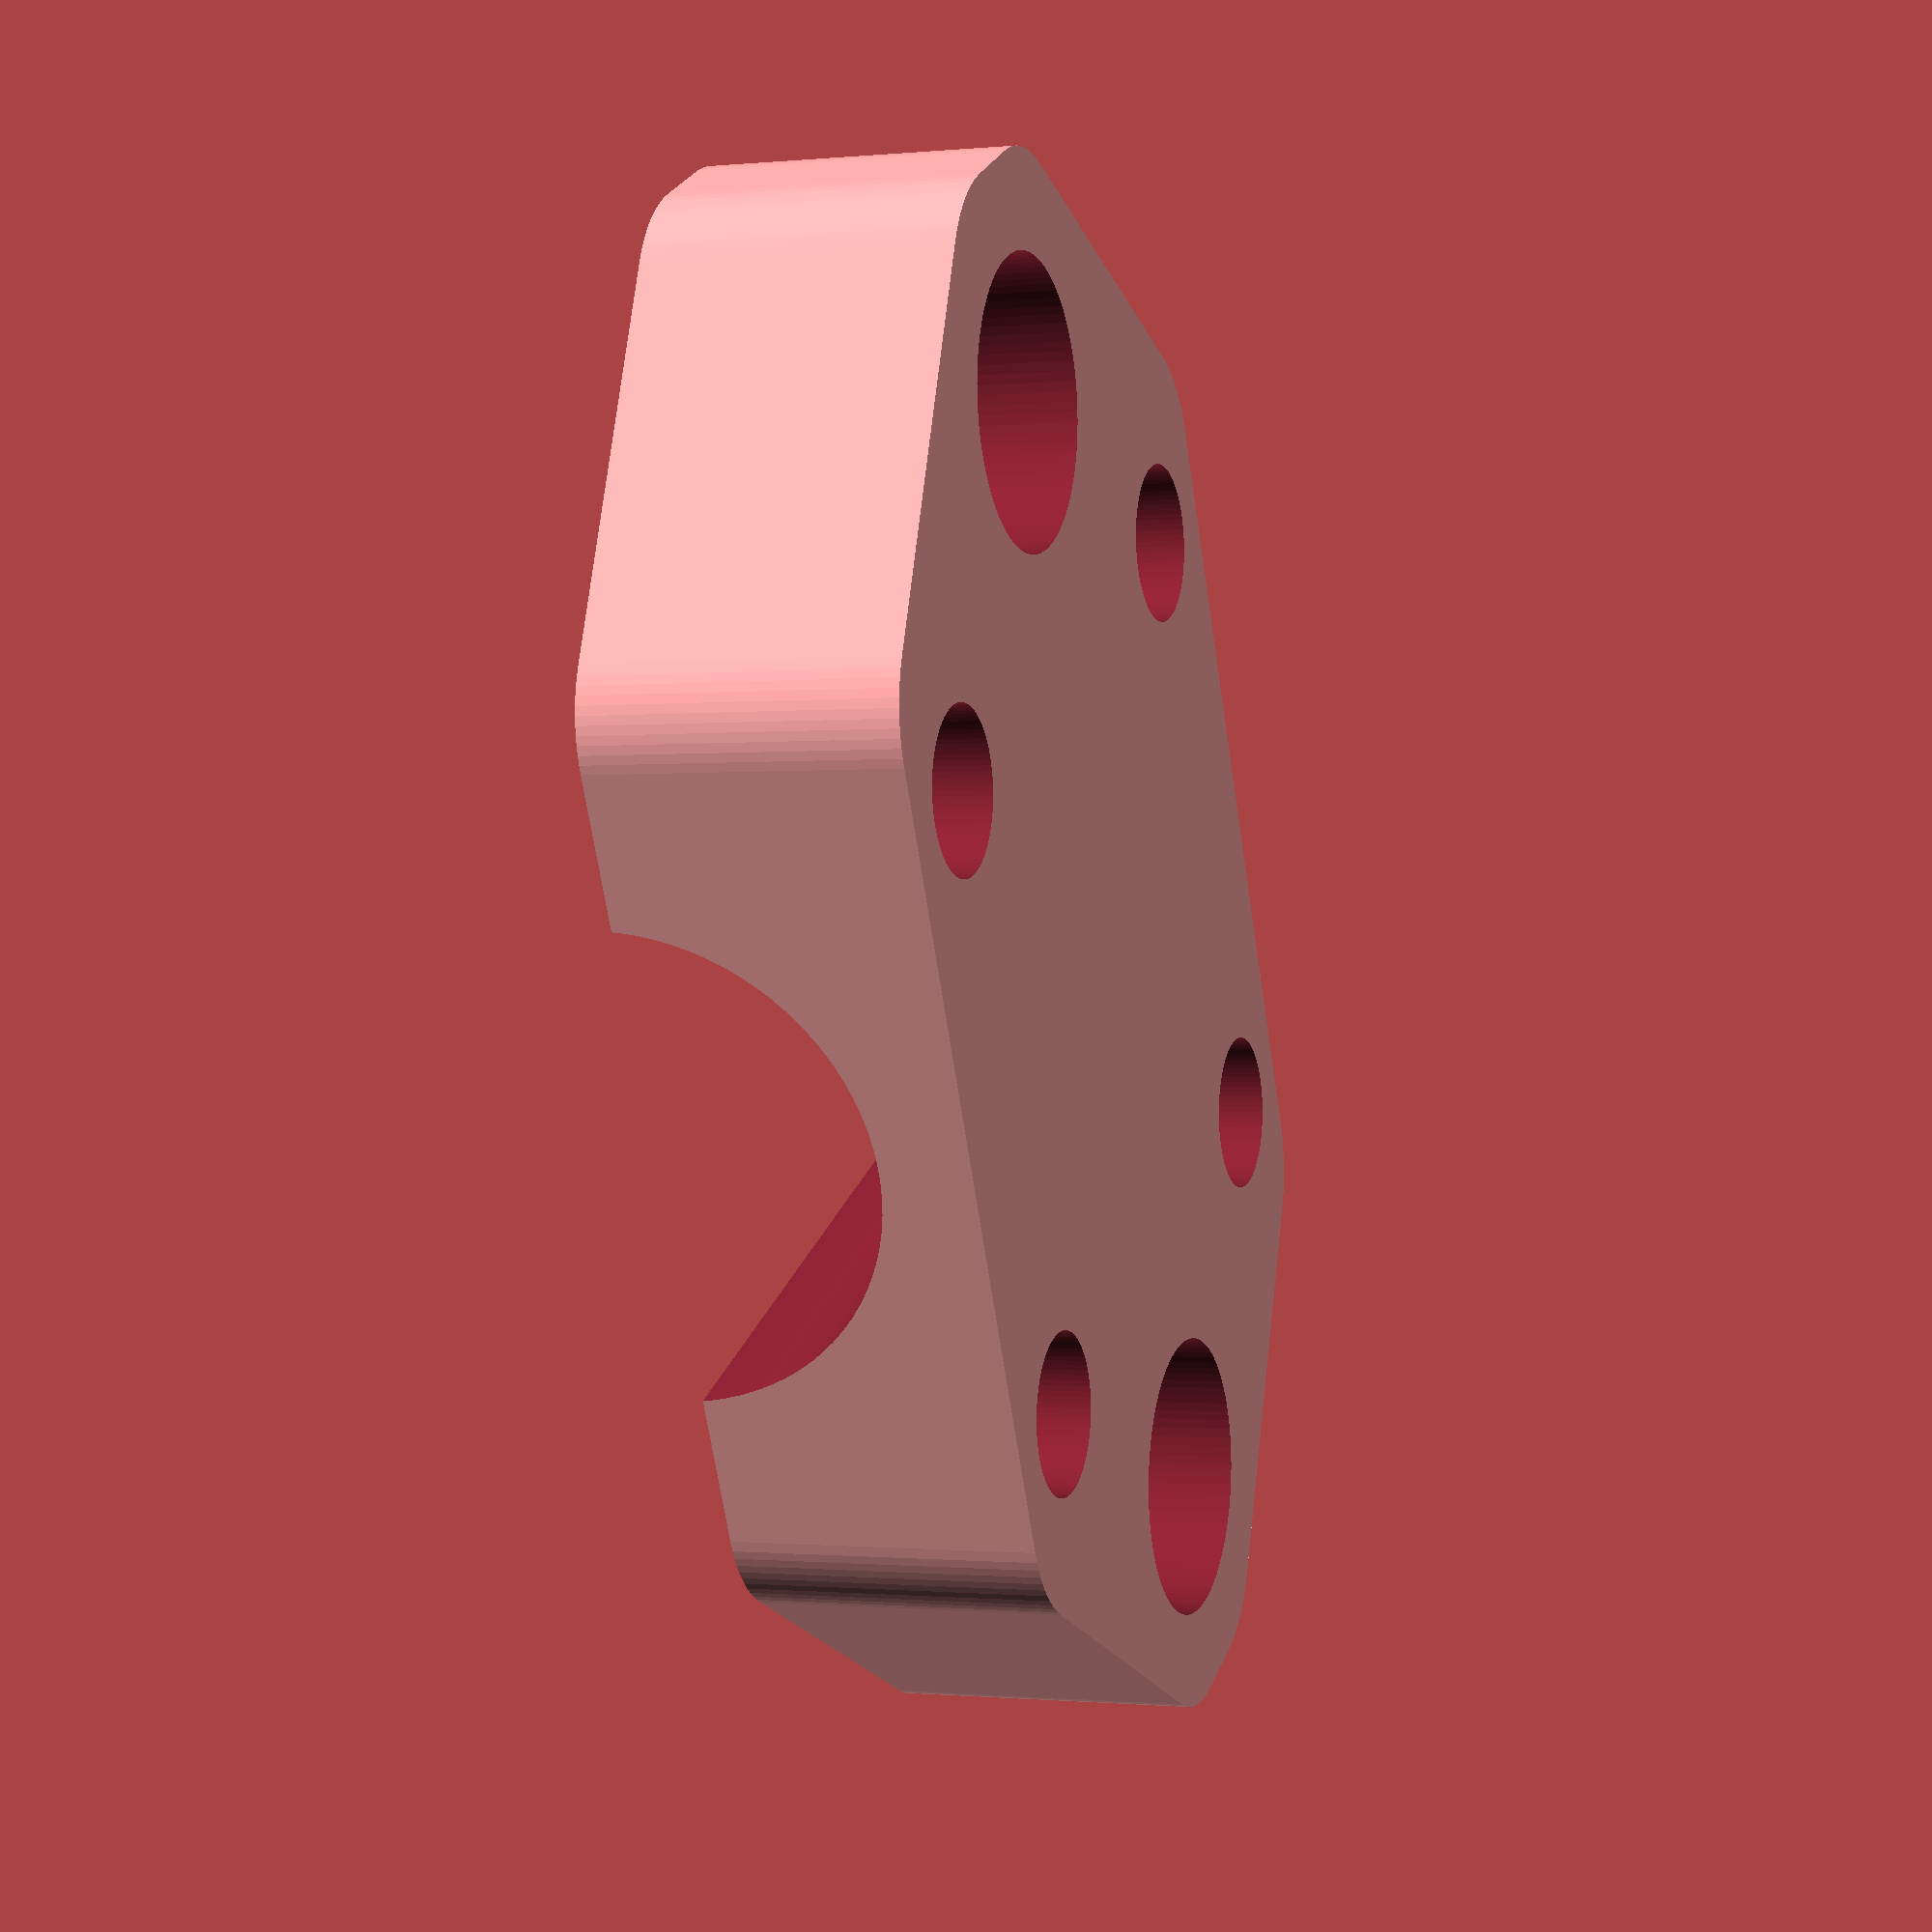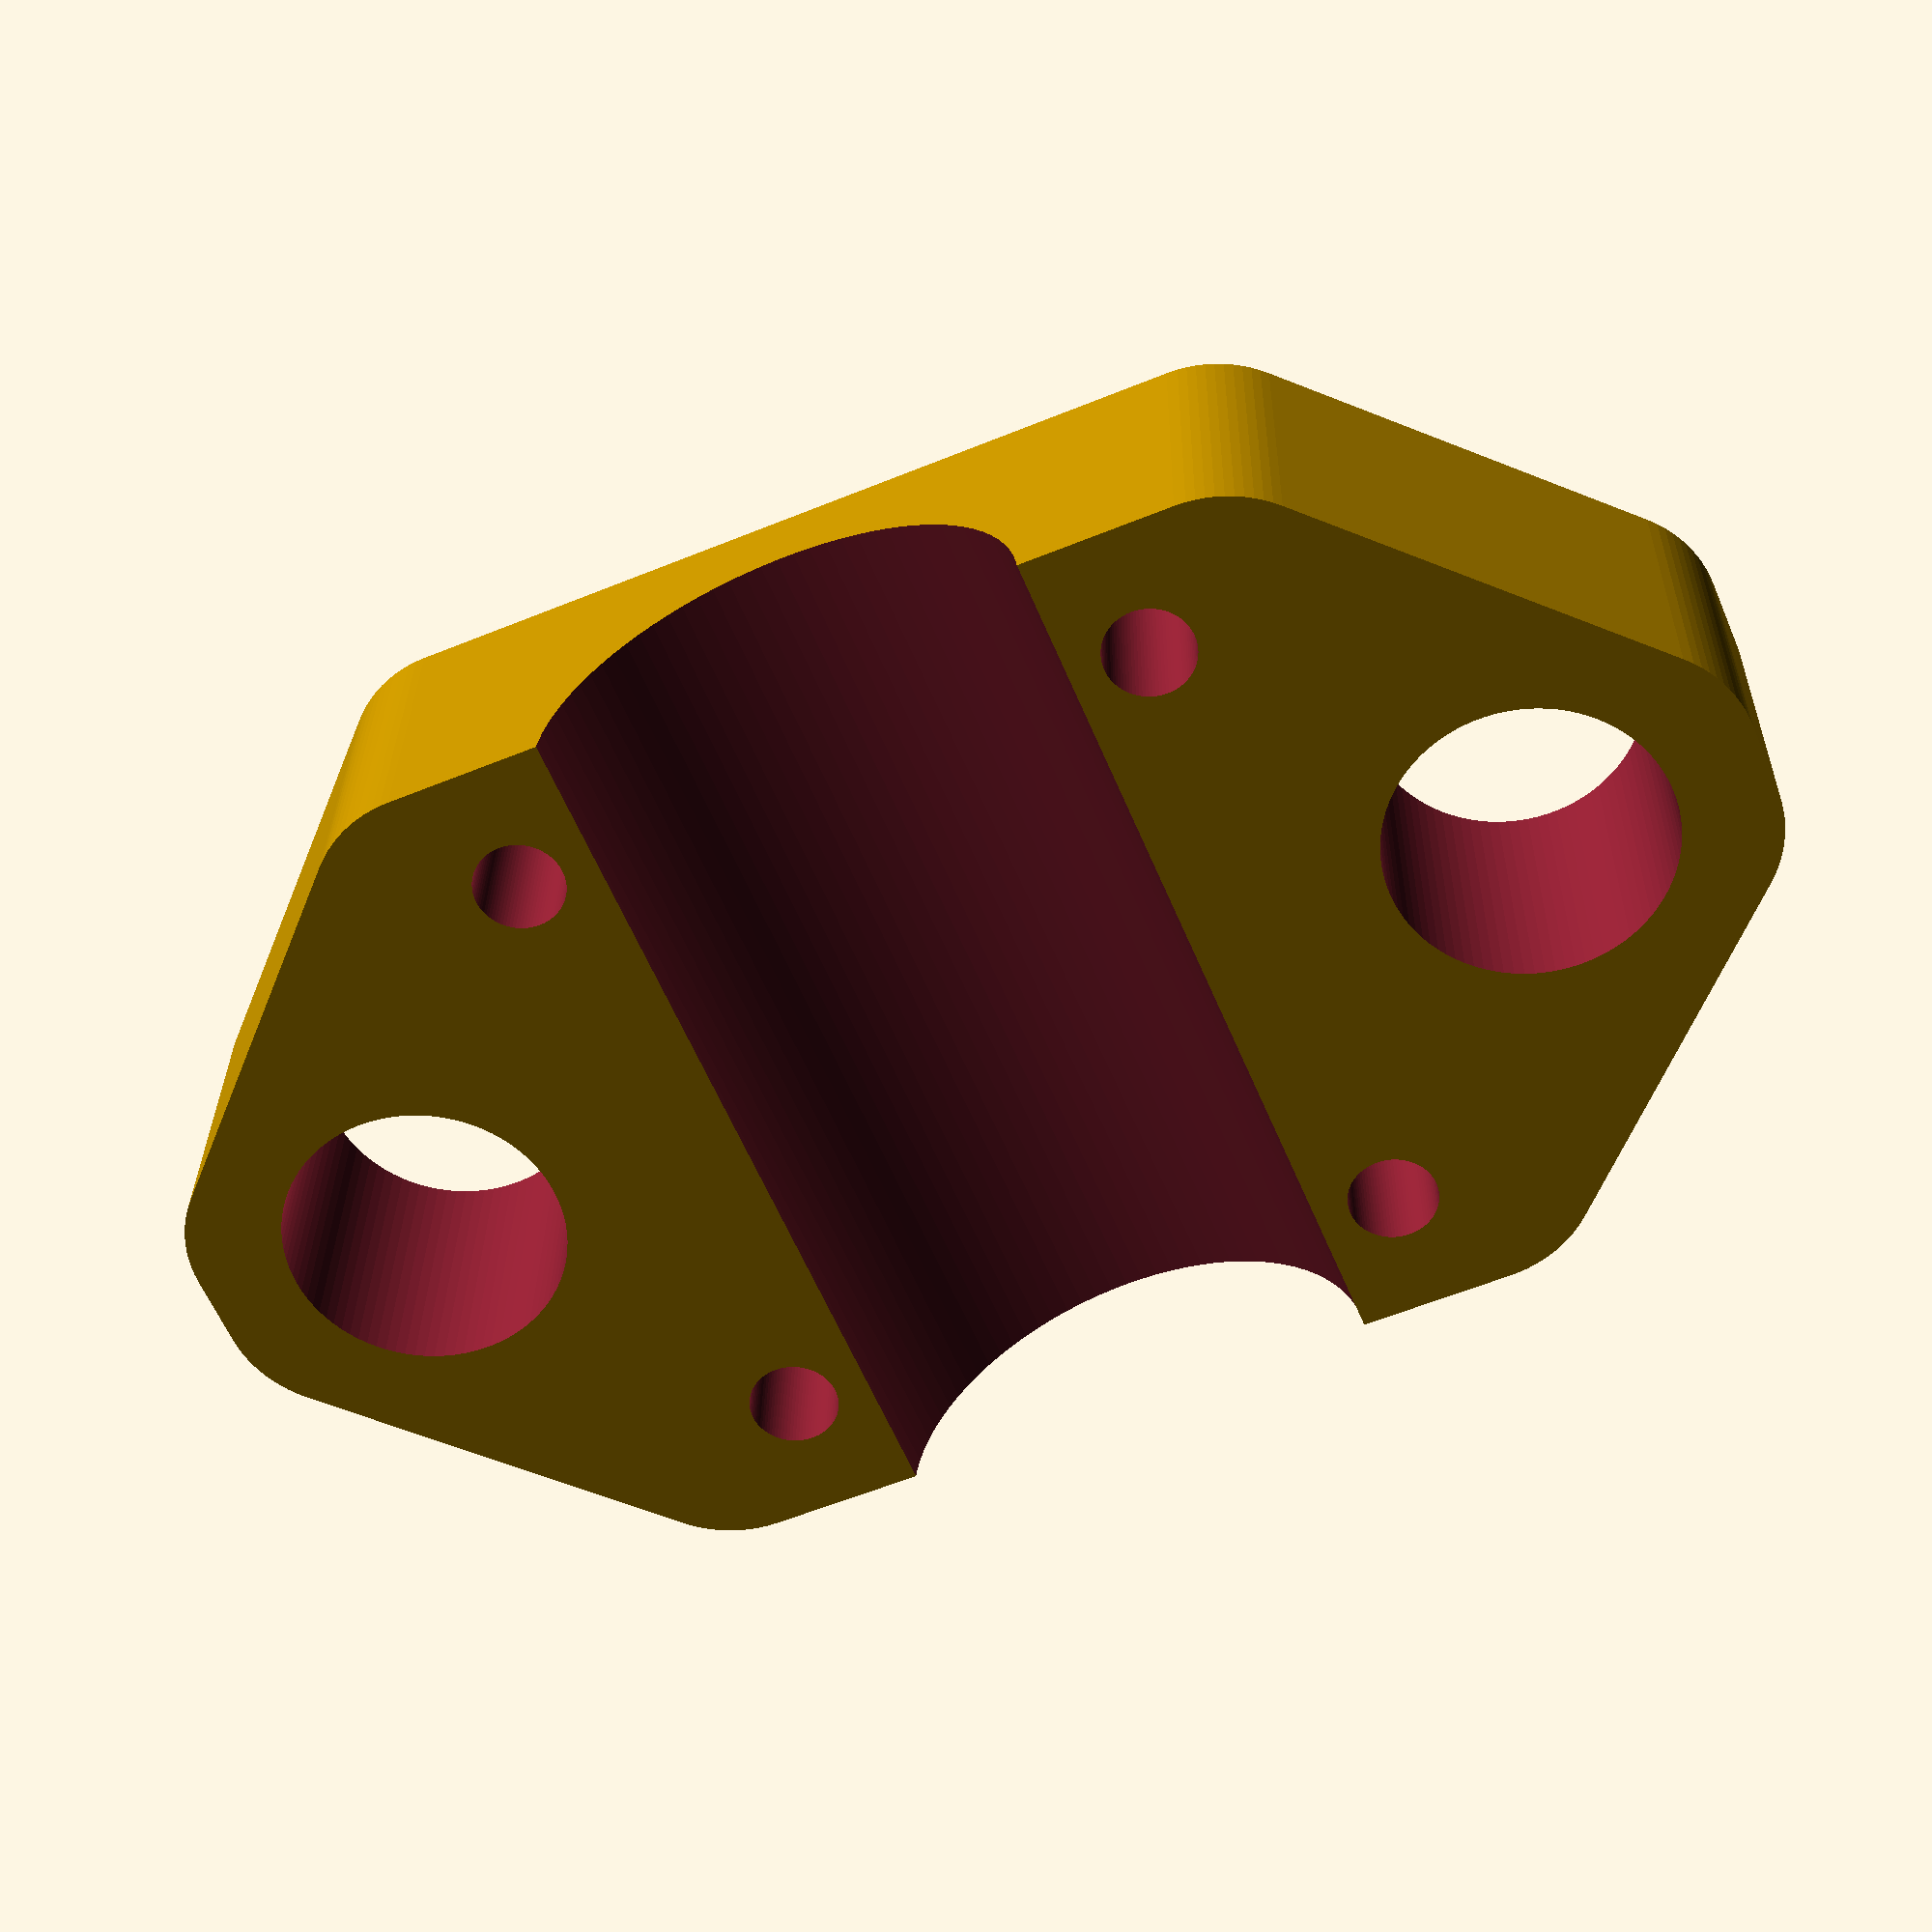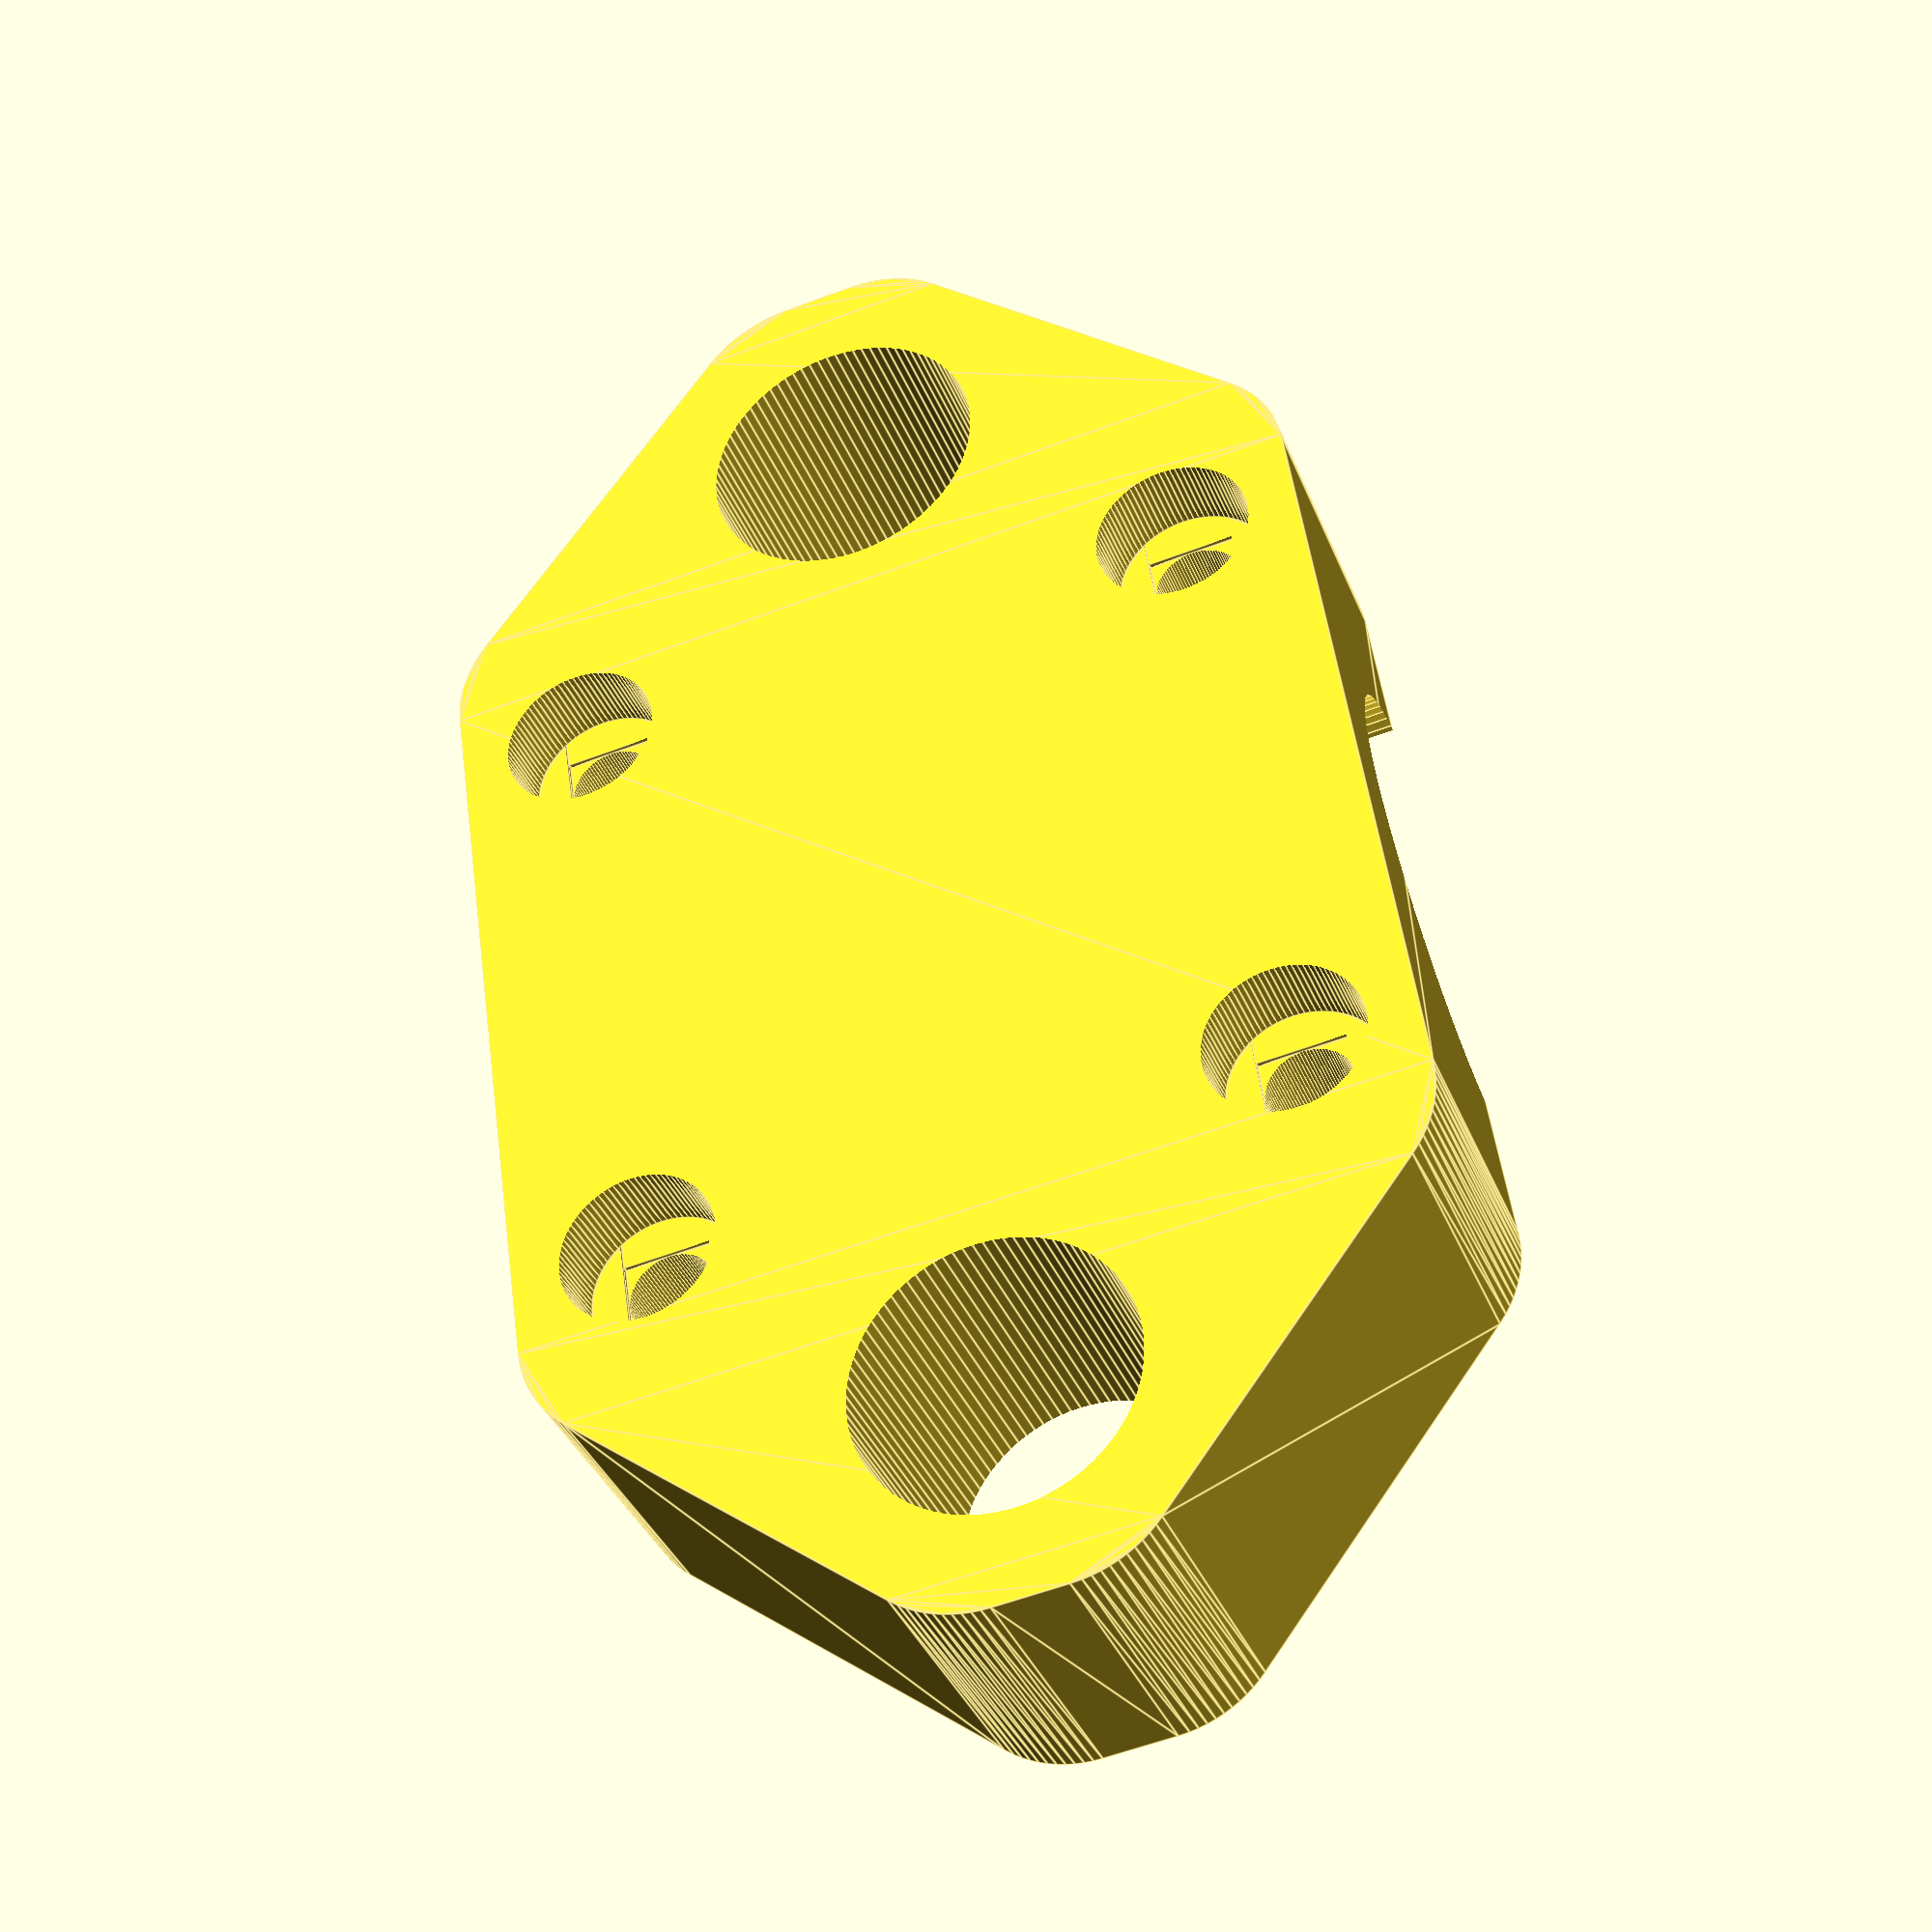
<openscad>
// OpenSCAD file for hypercube parts.
// Copyright by Piotr Stachura <pstachura2012@gmail.com>

$fn=90;
module y_rail_mount() {
   cylinder(d=6.2,h=3.2,center=false);
   cylinder(d=3.5,h=100,center=false);
   translate([0,0,3.3]) cube([8,3.5,0.21],true);
   translate([0,0,3.5]) cube([3.5,3.5,0.21],true);
}

difference() {
   linear_extrude(12) offset(r=5) offset(r=-5)
      polygon([[-17.5,-17.5],[17.5,-17.5],[31.5,-3.5],[31.5,3.5],
         [17.5,17.5],[-17.5,17.5],[-31.5,3.5],[-31.5,-3.5]]);
   translate([0,0,13]) rotate([90,0,0]) cylinder(d=19,h=40,center=true);
   // x rails
   for(x_pos = [-22.5,22.5]) {
      translate([x_pos,0,0]) cylinder(d=11,h=100,center=true);
   }
   // y rail mount
   translate([12.5,12.5,-0.1]) y_rail_mount();
   translate([-12.5,12.5,-0.1]) y_rail_mount();
   translate([-12.5,-12.5,-0.1]) y_rail_mount();
   translate([12.5,-12.5,-0.1]) y_rail_mount();
}

// Revision history:
// 2020-04-20: Initial revision - re-creation from STL
// 2020-04-21: Modify part to not use support under screws
// 2020-04-30: Lower part - make more space for bearing hold

</openscad>
<views>
elev=0.9 azim=295.7 roll=110.1 proj=p view=wireframe
elev=330.3 azim=337.1 roll=0.8 proj=p view=wireframe
elev=35.7 azim=278.1 roll=199.7 proj=p view=edges
</views>
